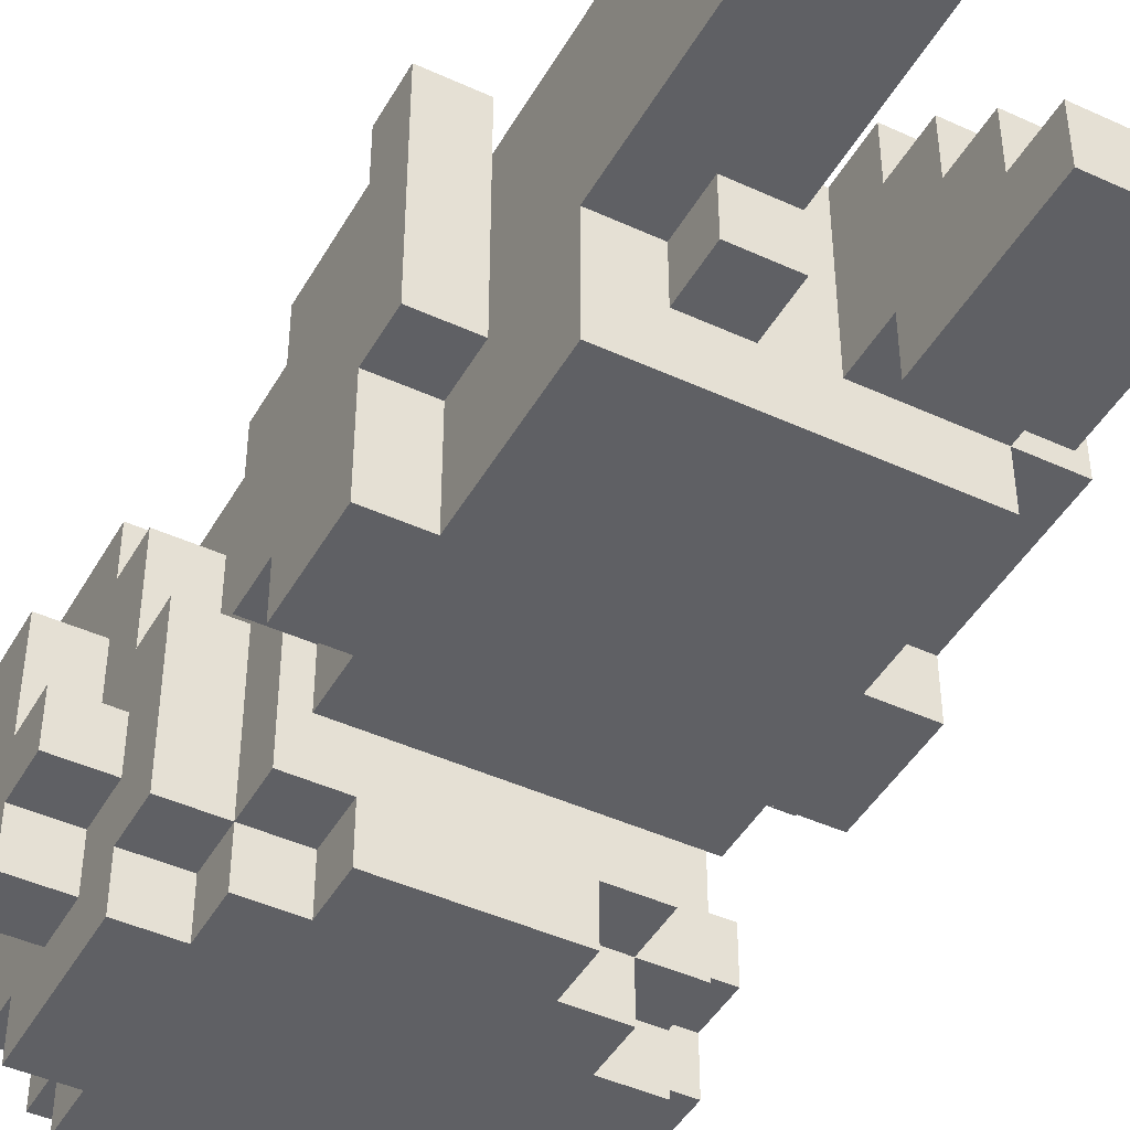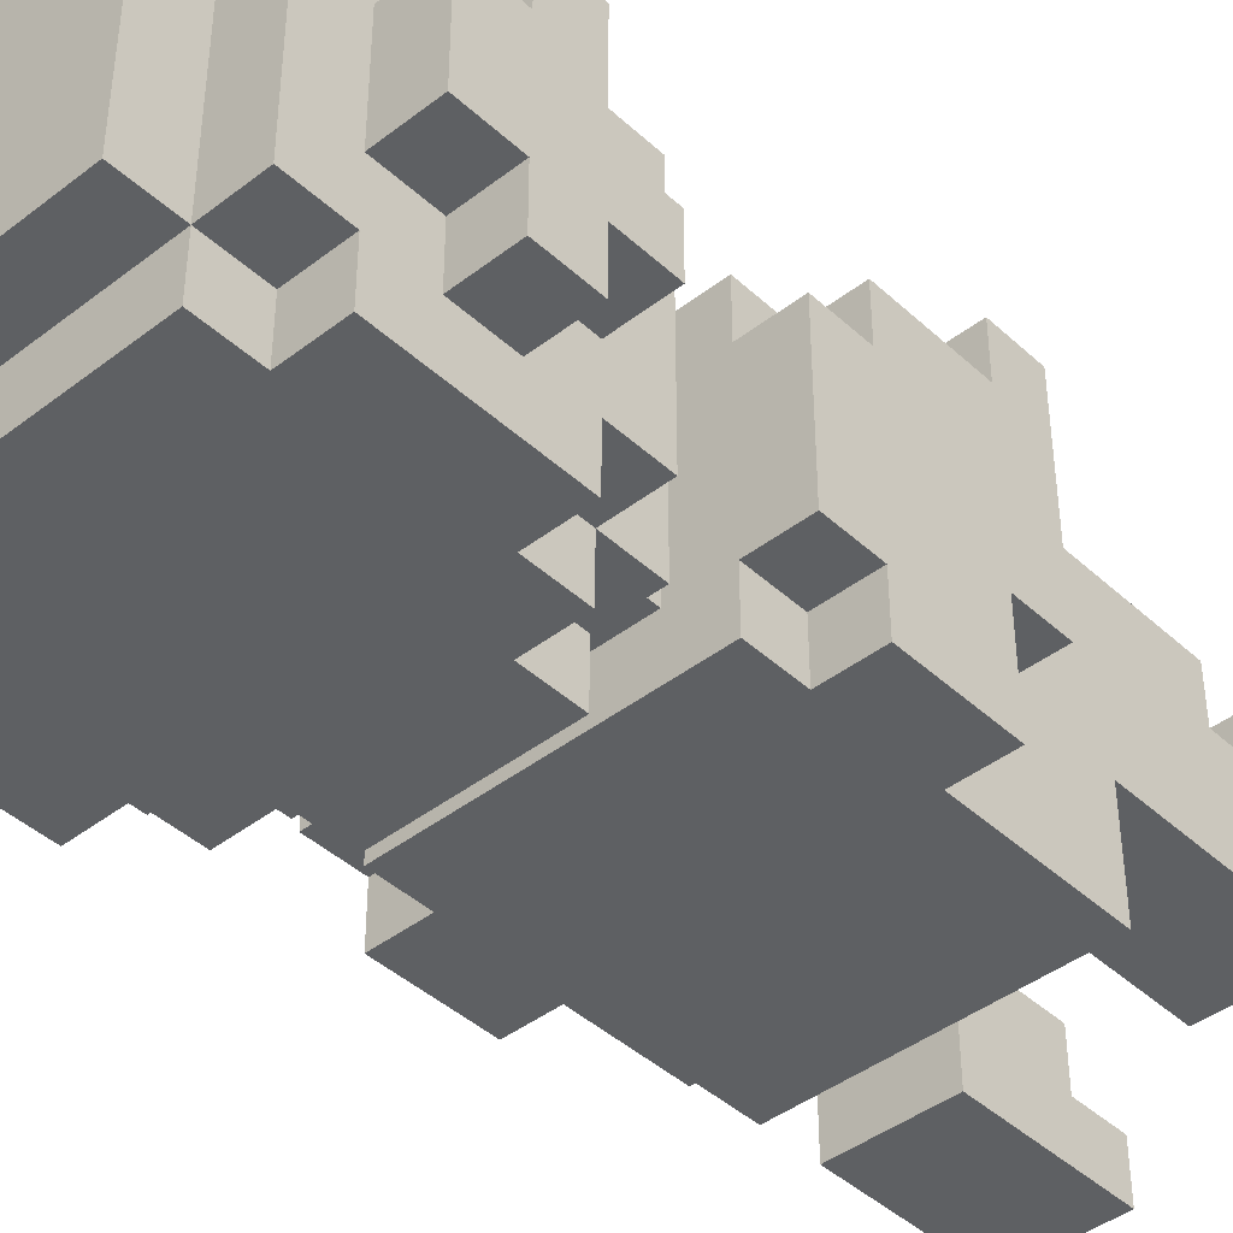
<metadata>
{"format":"obj","ext":"obj","renderer":"f3d","projection":"perspective","resolution":1024,"background":"white","views":[{"elev":-44.8,"azim":-28.1,"up":"+Z"},{"elev":-42.6,"azim":-137.4,"up":"+Z"}]}
</metadata>
<code>
g stu03_walk
v -6 19 2
v -6 19 1
v -6 20 4
v -6 20 2
v -6 20 1
v -6 20 -0
v -6 21 4
v -6 21 3
v -6 21 1
v -6 21 -0
v -6 22 3
v -6 22 1
v -5 12 6
v -5 12 2
v -5 13 6
v -5 13 5
v -5 13 4
v -5 13 2
v -5 13 -0
v -5 14 4
v -5 14 2
v -5 15 5
v -5 15 4
v -5 15 1
v -5 15 -0
v -5 16 4
v -5 16 1
v -5 18 3
v -5 18 2
v -5 18 -0
v -5 19 5
v -5 19 4
v -5 19 3
v -5 19 2
v -5 19 1
v -5 19 -0
v -5 19 -1
v -5 20 6
v -5 20 5
v -5 20 4
v -5 20 2
v -5 20 1
v -5 20 -0
v -5 21 4
v -5 21 3
v -5 21 1
v -5 21 -0
v -5 22 6
v -5 22 5
v -5 22 3
v -5 22 1
v -5 22 -0
v -5 22 -1
v -5 23 5
v -5 23 -0
v -4 6 5
v -4 6 2
v -4 7 5
v -4 7 4
v -4 7 2
v -4 8 5
v -4 8 4
v -4 10 2
v -4 10 -0
v -4 11 5
v -4 11 -0
v -4 12 5
v -4 12 2
v -4 12 -0
v -4 13 2
v -4 13 -0
v -4 15 5
v -4 15 4
v -4 15 1
v -4 15 -0
v -4 16 5
v -4 16 4
v -4 16 1
v -4 16 -0
v -4 17 6
v -4 17 4
v -4 17 -0
v -4 18 4
v -4 18 3
v -4 18 2
v -4 18 -0
v -4 18 -1
v -4 19 6
v -4 19 5
v -4 19 4
v -4 19 3
v -4 19 -0
v -4 19 -1
v -4 20 6
v -4 20 5
v -4 22 6
v -4 22 5
v -4 22 -0
v -4 22 -1
v -4 23 6
v -4 23 5
v -4 23 -0
v -4 23 -1
v -4 24 5
v -4 24 -0
v -3 9 2
v -3 9 1
v -3 10 2
v -3 10 1
v -3 16 4
v -3 16 1
v -3 17 4
v -3 17 1
v -3 17 -0
v -3 17 -1
v -3 18 -0
v -3 18 -1
v -1 6 1
v -1 6 -0
v -1 7 2
v -1 7 1
v -1 8 3
v -1 8 2
v -1 9 4
v -1 9 3
v -1 9 1
v -1 9 -0
v -1 10 4
v -1 10 1
v 1 10 6
v 1 10 4
v 1 11 5
v 1 11 4
v 1 12 5
v 1 13 6
v 1 13 5
v -4 12 6
v -4 12 5
v -4 13 6
v -4 13 5
v -2 6 5
v -2 6 2
v -2 7 5
v -2 7 4
v -2 7 2
v -2 8 5
v -2 8 4
v -2 9 2
v -2 9 1
v -2 10 4
v -2 10 1
v -2 11 5
v -2 11 4
v 0 16 4
v 0 16 1
v 0 17 4
v 0 17 1
v 0 17 -0
v 0 17 -1
v 0 18 -0
v 0 18 -1
v 1 6 1
v 1 6 -0
v 1 7 2
v 1 7 1
v 1 8 3
v 1 8 2
v 1 9 4
v 1 9 3
v 1 9 1
v 1 9 -0
v 1 10 4
v 1 10 1
v 1 10 -0
v 1 11 1
v 1 11 -0
v 1 12 1
v 1 12 -0
v 1 13 1
v 1 13 -0
v 1 15 5
v 1 15 4
v 1 15 1
v 1 15 -0
v 1 16 5
v 1 16 4
v 1 16 1
v 1 16 -0
v 1 17 6
v 1 17 4
v 1 17 -0
v 1 18 4
v 1 18 3
v 1 18 2
v 1 18 -0
v 1 18 -1
v 1 19 5
v 1 19 4
v 1 19 3
v 1 19 -0
v 1 19 -1
v 1 20 6
v 1 20 5
v 1 22 6
v 1 22 5
v 1 22 -0
v 1 22 -1
v 1 23 6
v 1 23 5
v 1 23 -0
v 1 23 -1
v 1 24 5
v 1 24 -0
v 2 10 6
v 2 10 1
v 2 11 2
v 2 11 1
v 2 13 6
v 2 13 5
v 2 13 3
v 2 13 2
v 2 13 1
v 2 13 -0
v 2 14 3
v 2 14 1
v 2 15 5
v 2 15 4
v 2 15 1
v 2 15 -0
v 2 16 4
v 2 16 1
v 2 18 3
v 2 18 2
v 2 18 -0
v 2 19 5
v 2 19 4
v 2 19 3
v 2 19 2
v 2 19 1
v 2 19 -0
v 2 19 -1
v 2 20 6
v 2 20 5
v 2 20 4
v 2 20 2
v 2 20 1
v 2 20 -0
v 2 21 4
v 2 21 3
v 2 21 1
v 2 21 -0
v 2 22 6
v 2 22 5
v 2 22 3
v 2 22 1
v 2 22 -0
v 2 22 -1
v 2 23 5
v 2 23 -0
v 3 19 2
v 3 19 1
v 3 20 4
v 3 20 2
v 3 20 1
v 3 20 -0
v 3 21 4
v 3 21 3
v 3 21 1
v 3 21 -0
v 3 22 3
v 3 22 1
v -5 12 6
v -5 13 6
v -5 20 6
v -5 22 6
v -4 12 6
v -4 13 6
v -4 17 6
v -4 19 6
v -4 20 6
v -4 22 6
v -4 23 6
v -3 19 6
v -3 20 6
v -2 20 6
v -2 21 6
v -1 19 6
v -1 21 6
v -1 22 6
v 0 19 6
v 0 21 6
v 0 22 6
v 1 10 6
v 1 13 6
v 1 17 6
v 1 20 6
v 1 21 6
v 1 22 6
v 1 23 6
v 2 10 6
v 2 13 6
v 2 20 6
v 2 22 6
v -5 13 5
v -5 15 5
v -5 19 5
v -5 20 5
v -5 22 5
v -5 23 5
v -4 6 5
v -4 7 5
v -4 8 5
v -4 11 5
v -4 12 5
v -4 13 5
v -4 15 5
v -4 16 5
v -4 19 5
v -4 20 5
v -4 22 5
v -4 23 5
v -4 24 5
v -2 6 5
v -2 7 5
v -2 8 5
v -2 11 5
v -2 12 5
v -2 15 5
v -2 16 5
v -1 12 5
v -1 15 5
v -1 16 5
v 1 11 5
v 1 12 5
v 1 13 5
v 1 15 5
v 1 16 5
v 1 19 5
v 1 20 5
v 1 22 5
v 1 23 5
v 1 24 5
v 2 13 5
v 2 15 5
v 2 19 5
v 2 20 5
v 2 22 5
v 2 23 5
v -6 20 4
v -6 21 4
v -5 15 4
v -5 16 4
v -5 20 4
v -5 21 4
v -4 7 4
v -4 8 4
v -4 15 4
v -4 16 4
v -3 16 4
v -3 17 4
v -2 7 4
v -2 8 4
v -2 10 4
v -2 11 4
v -2 16 4
v -1 9 4
v -1 10 4
v -1 16 4
v 0 16 4
v 0 17 4
v 1 9 4
v 1 10 4
v 1 11 4
v 1 15 4
v 1 16 4
v 2 15 4
v 2 16 4
v 2 20 4
v 2 21 4
v 3 20 4
v 3 21 4
v -6 21 3
v -6 22 3
v -5 18 3
v -5 19 3
v -5 21 3
v -5 22 3
v -4 18 3
v -4 19 3
v -1 8 3
v -1 9 3
v 1 8 3
v 1 9 3
v 1 18 3
v 1 19 3
v 2 18 3
v 2 19 3
v 2 21 3
v 2 22 3
v 3 21 3
v 3 22 3
v -6 19 2
v -6 20 2
v -5 19 2
v -5 20 2
v -1 7 2
v -1 8 2
v 1 7 2
v 1 8 2
v 2 19 2
v 2 20 2
v 3 19 2
v 3 20 2
v -1 6 1
v -1 7 1
v 1 6 1
v 1 7 1
v -5 12 2
v -5 13 2
v -4 6 2
v -4 7 2
v -4 10 2
v -4 12 2
v -4 13 2
v -3 9 2
v -3 10 2
v -2 6 2
v -2 7 2
v -2 9 2
v -6 19 1
v -6 20 1
v -6 21 1
v -6 22 1
v -5 15 1
v -5 16 1
v -5 19 1
v -5 20 1
v -5 21 1
v -5 22 1
v -4 15 1
v -4 16 1
v -3 9 1
v -3 10 1
v -3 16 1
v -3 17 1
v -2 9 1
v -2 10 1
v -1 9 1
v -1 10 1
v 0 16 1
v 0 17 1
v 1 9 1
v 1 10 1
v 1 11 1
v 1 12 1
v 1 13 1
v 1 15 1
v 1 16 1
v 2 10 1
v 2 11 1
v 2 13 1
v 2 15 1
v 2 16 1
v 2 19 1
v 2 20 1
v 2 21 1
v 2 22 1
v 3 19 1
v 3 20 1
v 3 21 1
v 3 22 1
v -6 20 -0
v -6 21 -0
v -5 13 -0
v -5 15 -0
v -5 18 -0
v -5 19 -0
v -5 20 -0
v -5 21 -0
v -5 22 -0
v -5 23 -0
v -4 10 -0
v -4 11 -0
v -4 12 -0
v -4 13 -0
v -4 15 -0
v -4 16 -0
v -4 17 -0
v -4 18 -0
v -4 19 -0
v -4 22 -0
v -4 23 -0
v -4 24 -0
v -3 17 -0
v -3 18 -0
v -1 6 -0
v -1 9 -0
v 0 17 -0
v 0 18 -0
v 1 6 -0
v 1 9 -0
v 1 10 -0
v 1 11 -0
v 1 12 -0
v 1 13 -0
v 1 15 -0
v 1 16 -0
v 1 17 -0
v 1 18 -0
v 1 19 -0
v 1 22 -0
v 1 23 -0
v 1 24 -0
v 2 13 -0
v 2 15 -0
v 2 18 -0
v 2 19 -0
v 2 20 -0
v 2 21 -0
v 2 22 -0
v 2 23 -0
v 3 20 -0
v 3 21 -0
v -5 19 -1
v -5 22 -1
v -4 18 -1
v -4 19 -1
v -4 22 -1
v -4 23 -1
v -3 17 -1
v -3 18 -1
v 0 17 -1
v 0 18 -1
v 1 18 -1
v 1 19 -1
v 1 22 -1
v 1 23 -1
v 2 19 -1
v 2 22 -1
v -4 6 5
v -2 6 5
v -4 6 2
v -2 6 2
v -1 6 1
v 1 6 1
v -1 6 -0
v 1 6 -0
v -1 7 2
v 1 7 2
v -1 7 1
v 1 7 1
v -4 8 5
v -2 8 5
v -4 8 4
v -2 8 4
v -1 8 3
v 1 8 3
v -1 8 2
v 1 8 2
v -1 9 4
v 1 9 4
v -1 9 3
v 1 9 3
v -3 9 2
v -2 9 2
v -3 9 1
v -2 9 1
v 1 10 6
v 2 10 6
v -2 10 4
v -1 10 4
v 1 10 4
v -4 10 2
v -3 10 2
v -3 10 1
v -2 10 1
v -1 10 1
v 1 10 1
v 2 10 1
v -4 10 -0
v 1 10 -0
v -2 11 5
v 1 11 5
v -2 11 4
v 1 11 4
v -5 12 6
v -4 12 6
v -4 12 5
v -5 12 2
v -4 12 2
v -5 13 2
v -4 13 2
v 1 13 1
v 2 13 1
v -5 13 -0
v -4 13 -0
v 1 13 -0
v 2 13 -0
v -4 17 6
v 1 17 6
v -4 17 4
v -3 17 4
v 0 17 4
v 1 17 4
v -3 17 1
v 0 17 1
v -4 17 -0
v -3 17 -0
v 0 17 -0
v 1 17 -0
v -3 17 -1
v 0 17 -1
v -5 18 3
v -4 18 3
v 1 18 3
v 2 18 3
v -5 18 2
v -4 18 2
v 1 18 2
v 2 18 2
v -5 18 -0
v -4 18 -0
v -3 18 -0
v 0 18 -0
v 1 18 -0
v 2 18 -0
v -4 18 -1
v -3 18 -1
v 0 18 -1
v 1 18 -1
v -5 19 5
v -4 19 5
v 1 19 5
v 2 19 5
v -5 19 4
v -4 19 4
v 1 19 4
v 2 19 4
v -5 19 3
v -4 19 3
v 1 19 3
v 2 19 3
v -6 19 2
v -5 19 2
v 2 19 2
v 3 19 2
v -6 19 1
v -5 19 1
v 2 19 1
v 3 19 1
v -5 19 -0
v -4 19 -0
v 1 19 -0
v 2 19 -0
v -5 19 -1
v -4 19 -1
v 1 19 -1
v 2 19 -1
v -5 20 6
v -4 20 6
v 1 20 6
v 2 20 6
v -5 20 5
v -4 20 5
v 1 20 5
v 2 20 5
v -6 20 4
v -5 20 4
v 2 20 4
v 3 20 4
v -6 20 2
v -5 20 2
v 2 20 2
v 3 20 2
v -6 20 1
v -5 20 1
v 2 20 1
v 3 20 1
v -6 20 -0
v -5 20 -0
v 2 20 -0
v 3 20 -0
v -4 7 5
v -2 7 5
v -4 7 4
v -2 7 4
v -1 9 1
v 1 9 1
v -1 9 -0
v 1 9 -0
v -5 13 6
v -4 13 6
v 1 13 6
v 2 13 6
v -5 13 5
v -4 13 5
v 1 13 5
v 2 13 5
v -5 15 5
v -4 15 5
v 1 15 5
v 2 15 5
v -5 15 4
v -4 15 4
v 1 15 4
v 2 15 4
v -5 15 1
v -4 15 1
v 1 15 1
v 2 15 1
v -5 15 -0
v -4 15 -0
v 1 15 -0
v 2 15 -0
v -4 16 5
v -2 16 5
v -1 16 5
v 1 16 5
v -5 16 4
v -4 16 4
v -3 16 4
v -2 16 4
v -1 16 4
v 0 16 4
v 1 16 4
v 2 16 4
v -5 16 1
v -4 16 1
v -3 16 1
v 0 16 1
v 1 16 1
v 2 16 1
v -4 16 -0
v 1 16 -0
v -6 21 4
v -5 21 4
v 2 21 4
v 3 21 4
v -6 21 3
v -5 21 3
v 2 21 3
v 3 21 3
v -6 21 1
v -5 21 1
v 2 21 1
v 3 21 1
v -6 21 -0
v -5 21 -0
v 2 21 -0
v 3 21 -0
v -5 22 6
v -4 22 6
v 1 22 6
v 2 22 6
v -5 22 5
v -4 22 5
v 1 22 5
v 2 22 5
v -6 22 3
v -5 22 3
v 2 22 3
v 3 22 3
v -6 22 1
v -5 22 1
v 2 22 1
v 3 22 1
v -5 22 -0
v -4 22 -0
v 1 22 -0
v 2 22 -0
v -5 22 -1
v -4 22 -1
v 1 22 -1
v 2 22 -1
v -4 23 6
v 1 23 6
v -5 23 5
v -4 23 5
v 1 23 5
v 2 23 5
v -5 23 -0
v -4 23 -0
v 1 23 -0
v 2 23 -0
v -4 23 -1
v 1 23 -1
v -4 24 5
v 1 24 5
v -4 24 -0
v 1 24 -0
f 4 2 1
f 5 2 4
f 7 4 3
f 7 6 5
f 7 5 4
f 8 6 7
f 9 6 8
f 10 6 9
f 11 9 8
f 12 9 11
f 15 14 13
f 16 14 15
f 17 14 16
f 18 14 17
f 20 17 16
f 20 18 17
f 21 19 18
f 21 18 20
f 22 20 16
f 22 21 20
f 23 21 22
f 24 19 21
f 24 21 23
f 25 19 24
f 26 24 23
f 27 24 26
f 33 29 28
f 34 30 29
f 34 29 33
f 35 30 34
f 36 30 35
f 39 32 31
f 40 33 32
f 40 34 33
f 40 32 39
f 41 34 40
f 42 36 35
f 42 37 36
f 43 37 42
f 44 40 39
f 44 39 38
f 47 37 43
f 48 45 44
f 48 44 38
f 49 45 48
f 50 45 49
f 51 47 46
f 52 37 47
f 52 47 51
f 53 37 52
f 54 50 49
f 54 51 50
f 54 52 51
f 55 52 54
f 58 57 56
f 59 57 58
f 60 57 59
f 62 60 59
f 63 60 62
f 63 62 61
f 65 63 61
f 65 64 63
f 66 64 65
f 67 66 65
f 68 66 67
f 69 66 68
f 70 69 68
f 71 69 70
f 76 73 72
f 77 73 76
f 78 75 74
f 79 75 78
f 83 81 80
f 83 82 81
f 84 82 83
f 85 82 84
f 86 82 85
f 88 84 83
f 88 83 80
f 89 84 88
f 90 84 89
f 91 84 90
f 92 87 86
f 93 87 92
f 94 89 88
f 95 89 94
f 100 97 96
f 101 97 100
f 102 99 98
f 103 99 102
f 104 102 101
f 105 102 104
f 108 107 106
f 109 107 108
f 112 111 110
f 113 111 112
f 116 115 114
f 117 115 116
f 121 119 118
f 123 121 120
f 125 123 122
f 126 119 121
f 126 121 123
f 126 123 125
f 127 119 126
f 128 125 124
f 128 126 125
f 129 126 128
f 132 131 130
f 133 131 132
f 134 132 130
f 135 134 130
f 136 134 135
f 137 138 139
f 139 138 140
f 141 142 143
f 143 142 144
f 144 142 145
f 144 145 147
f 147 145 148
f 146 147 148
f 146 148 150
f 148 149 150
f 150 149 151
f 146 150 152
f 152 150 153
f 154 155 156
f 156 155 157
f 158 159 160
f 160 159 161
f 162 163 165
f 164 165 167
f 166 167 169
f 165 163 170
f 167 165 170
f 169 167 170
f 170 163 171
f 168 169 172
f 169 170 172
f 172 170 173
f 173 174 175
f 175 174 176
f 175 176 177
f 177 176 178
f 177 178 179
f 179 178 180
f 181 182 185
f 185 182 186
f 183 184 187
f 187 184 188
f 189 190 192
f 190 191 192
f 192 191 193
f 193 191 194
f 194 191 195
f 192 193 197
f 189 192 197
f 197 193 198
f 198 193 199
f 195 196 200
f 200 196 201
f 189 197 202
f 202 197 203
f 204 205 208
f 208 205 209
f 206 207 210
f 210 207 211
f 209 210 212
f 212 210 213
f 214 215 216
f 216 215 217
f 214 216 218
f 218 216 219
f 219 216 220
f 216 217 221
f 220 216 221
f 221 217 222
f 221 222 224
f 219 220 224
f 220 221 224
f 222 223 225
f 224 222 225
f 219 224 226
f 224 225 226
f 226 225 227
f 225 223 228
f 227 225 228
f 228 223 229
f 227 228 230
f 230 228 231
f 232 233 237
f 233 234 238
f 237 233 238
f 238 234 239
f 239 234 240
f 235 236 243
f 236 237 244
f 237 238 244
f 243 236 244
f 244 238 245
f 239 240 246
f 240 241 246
f 246 241 247
f 243 244 248
f 242 243 248
f 247 241 251
f 248 249 252
f 242 248 252
f 252 249 253
f 253 249 254
f 250 251 255
f 251 241 256
f 255 251 256
f 256 241 257
f 253 254 258
f 254 255 258
f 255 256 258
f 258 256 259
f 260 261 263
f 263 261 264
f 262 263 266
f 264 265 266
f 263 264 266
f 266 265 267
f 267 265 268
f 268 265 269
f 267 268 270
f 270 268 271
f 276 273 272
f 277 273 276
f 280 275 274
f 281 275 280
f 283 279 278
f 283 282 281
f 283 281 280
f 283 280 279
f 284 282 283
f 285 284 283
f 285 282 284
f 286 282 285
f 287 283 278
f 287 285 283
f 287 286 285
f 288 282 286
f 288 286 287
f 289 282 288
f 290 287 278
f 290 288 287
f 291 289 288
f 291 288 290
f 292 282 289
f 292 289 291
f 295 291 290
f 295 290 278
f 296 291 295
f 297 292 291
f 297 291 296
f 298 282 292
f 298 292 297
f 299 282 298
f 300 294 293
f 301 294 300
f 302 297 296
f 302 298 297
f 303 298 302
f 315 305 304
f 316 305 315
f 318 307 306
f 319 307 318
f 320 309 308
f 321 309 320
f 323 311 310
f 324 311 323
f 325 313 312
f 326 314 313
f 326 313 325
f 327 317 316
f 327 314 326
f 327 315 314
f 327 316 315
f 328 317 327
f 329 317 328
f 330 327 326
f 330 328 327
f 331 329 328
f 331 328 330
f 332 329 331
f 333 330 326
f 334 331 330
f 334 330 333
f 334 332 331
f 335 332 334
f 336 332 335
f 337 332 336
f 341 322 321
f 342 322 341
f 343 336 335
f 344 336 343
f 345 339 338
f 346 339 345
f 347 341 340
f 348 341 347
f 353 350 349
f 354 350 353
f 357 352 351
f 358 352 357
f 361 356 355
f 362 356 361
f 365 360 359
f 367 364 363
f 368 360 365
f 369 360 368
f 370 360 369
f 371 367 366
f 372 364 367
f 372 367 371
f 373 364 372
f 376 375 374
f 377 375 376
f 380 379 378
f 381 379 380
f 386 383 382
f 387 383 386
f 388 385 384
f 389 385 388
f 392 391 390
f 393 391 392
f 396 395 394
f 397 395 396
f 400 399 398
f 401 399 400
f 404 403 402
f 405 403 404
f 408 407 406
f 409 407 408
f 412 411 410
f 413 411 412
f 416 415 414
f 417 415 416
f 418 419 423
f 423 419 424
f 421 422 425
f 425 422 426
f 420 421 427
f 421 425 428
f 427 421 428
f 428 425 429
f 430 431 436
f 436 431 437
f 432 433 438
f 438 433 439
f 434 435 440
f 440 435 441
f 442 443 446
f 446 443 447
f 444 445 450
f 450 445 451
f 448 449 452
f 452 449 453
f 453 454 459
f 455 456 460
f 459 454 460
f 454 455 460
f 460 456 461
f 457 458 462
f 462 458 463
f 464 465 468
f 468 465 469
f 466 467 470
f 470 467 471
f 472 473 478
f 478 473 479
f 474 475 485
f 485 475 486
f 476 477 489
f 489 477 490
f 480 481 491
f 491 481 492
f 488 489 494
f 494 489 495
f 496 497 500
f 500 497 501
f 482 483 502
f 483 484 503
f 502 483 503
f 486 487 504
f 503 484 504
f 484 485 504
f 485 486 504
f 504 487 505
f 505 487 506
f 506 487 507
f 498 499 508
f 508 499 509
f 492 493 512
f 512 493 513
f 505 506 514
f 514 506 515
f 509 510 516
f 516 510 517
f 511 512 520
f 520 512 521
f 518 519 522
f 522 519 523
f 524 525 527
f 527 525 528
f 526 527 531
f 528 529 531
f 527 528 531
f 530 531 532
f 531 529 533
f 532 531 533
f 533 529 534
f 534 529 535
f 535 529 536
f 536 529 537
f 535 536 538
f 538 536 539
f 542 541 540
f 543 541 542
f 546 545 544
f 547 545 546
f 550 549 548
f 551 549 550
f 554 553 552
f 555 553 554
f 558 557 556
f 559 557 558
f 562 561 560
f 563 561 562
f 566 565 564
f 567 565 566
f 572 569 568
f 575 574 573
f 576 571 570
f 577 571 576
f 578 569 572
f 579 569 578
f 580 575 573
f 580 577 576
f 580 578 577
f 580 576 575
f 581 578 580
f 584 583 582
f 585 583 584
f 588 587 586
f 589 588 586
f 590 588 589
f 595 592 591
f 596 592 595
f 597 594 593
f 598 594 597
f 601 600 599
f 602 600 601
f 603 600 602
f 604 600 603
f 605 602 601
f 606 604 603
f 607 605 601
f 607 606 605
f 608 606 607
f 609 604 606
f 609 606 608
f 610 604 609
f 611 609 608
f 612 609 611
f 617 614 613
f 618 614 617
f 619 616 615
f 620 616 619
f 621 618 617
f 622 618 621
f 625 620 619
f 626 620 625
f 627 623 622
f 628 623 627
f 629 625 624
f 630 625 629
f 635 632 631
f 636 632 635
f 637 634 633
f 638 634 637
f 639 636 635
f 640 636 639
f 641 638 637
f 642 638 641
f 647 644 643
f 648 644 647
f 649 646 645
f 650 646 649
f 655 652 651
f 656 652 655
f 657 654 653
f 658 654 657
f 663 660 659
f 664 660 663
f 665 662 661
f 666 662 665
f 671 668 667
f 672 668 671
f 673 670 669
f 674 670 673
f 679 676 675
f 680 676 679
f 681 678 677
f 682 678 681
f 683 684 685
f 685 684 686
f 687 688 689
f 689 688 690
f 691 692 695
f 695 692 696
f 693 694 697
f 697 694 698
f 699 700 703
f 703 700 704
f 701 702 705
f 705 702 706
f 707 708 711
f 711 708 712
f 709 710 713
f 713 710 714
f 715 716 720
f 720 716 721
f 716 717 722
f 721 716 722
f 717 718 723
f 722 717 723
f 723 718 724
f 724 718 725
f 720 721 727
f 719 720 727
f 727 721 728
f 728 721 729
f 724 725 730
f 725 726 731
f 730 725 731
f 731 726 732
f 729 730 733
f 728 729 733
f 730 731 733
f 733 731 734
f 735 736 739
f 739 736 740
f 737 738 741
f 741 738 742
f 743 744 747
f 747 744 748
f 745 746 749
f 749 746 750
f 751 752 755
f 755 752 756
f 753 754 757
f 757 754 758
f 759 760 763
f 763 760 764
f 761 762 765
f 765 762 766
f 767 768 771
f 771 768 772
f 769 770 773
f 773 770 774
f 775 776 778
f 778 776 779
f 777 778 781
f 781 778 782
f 779 780 783
f 783 780 784
f 782 783 785
f 785 783 786
f 787 788 789
f 789 788 790

</code>
